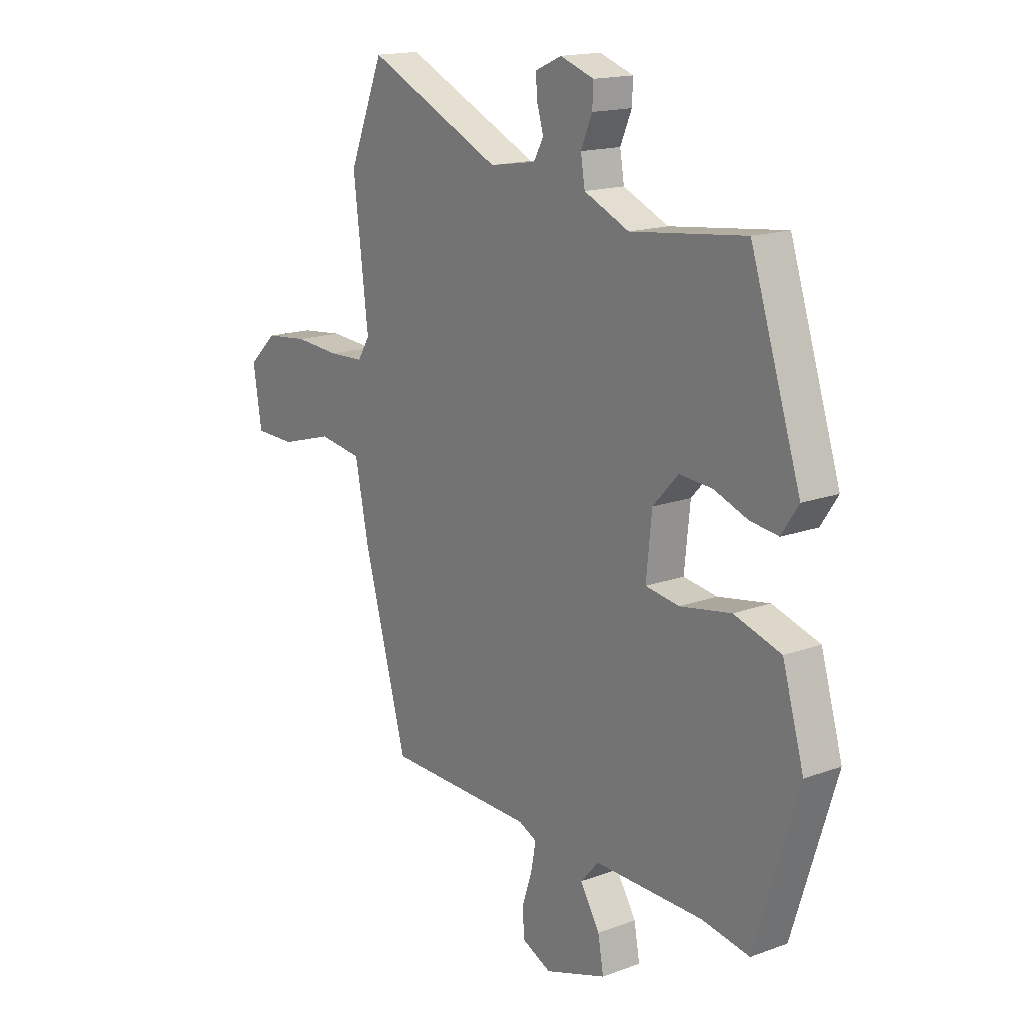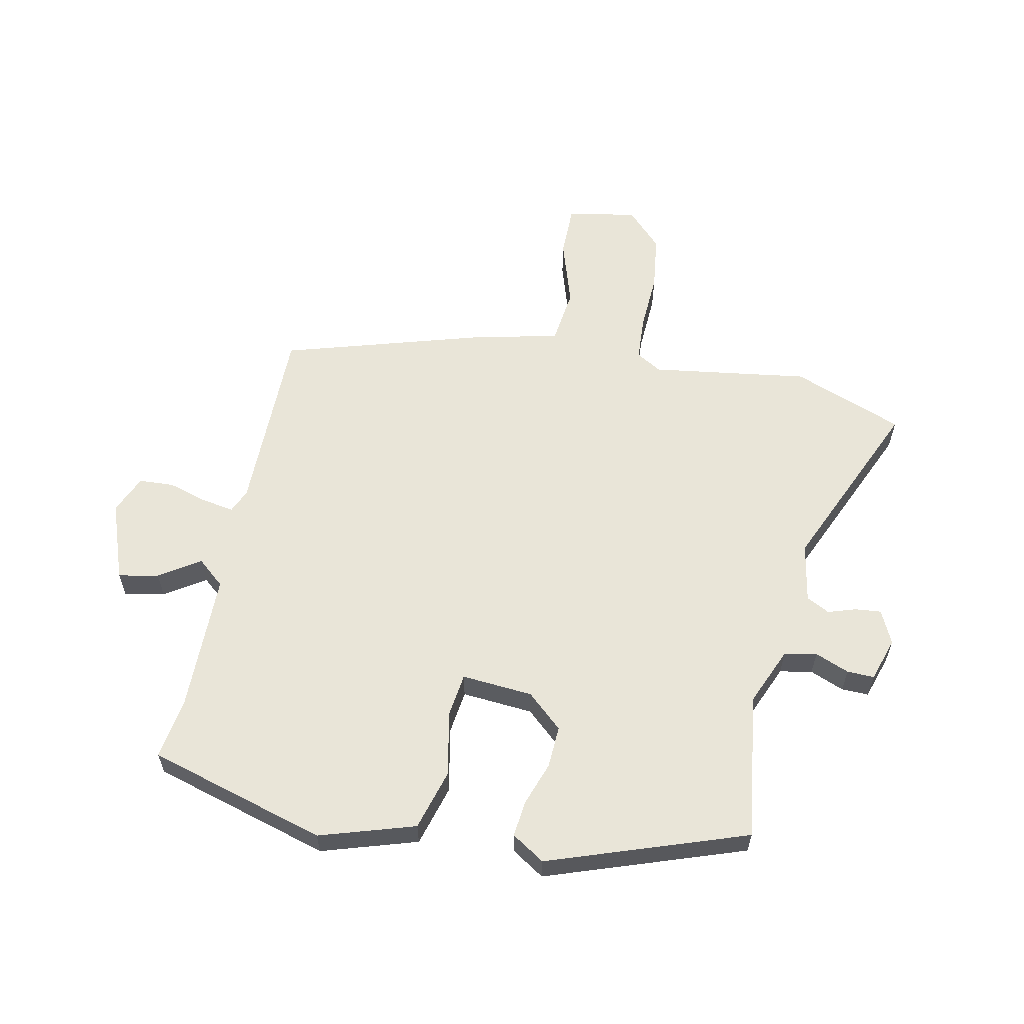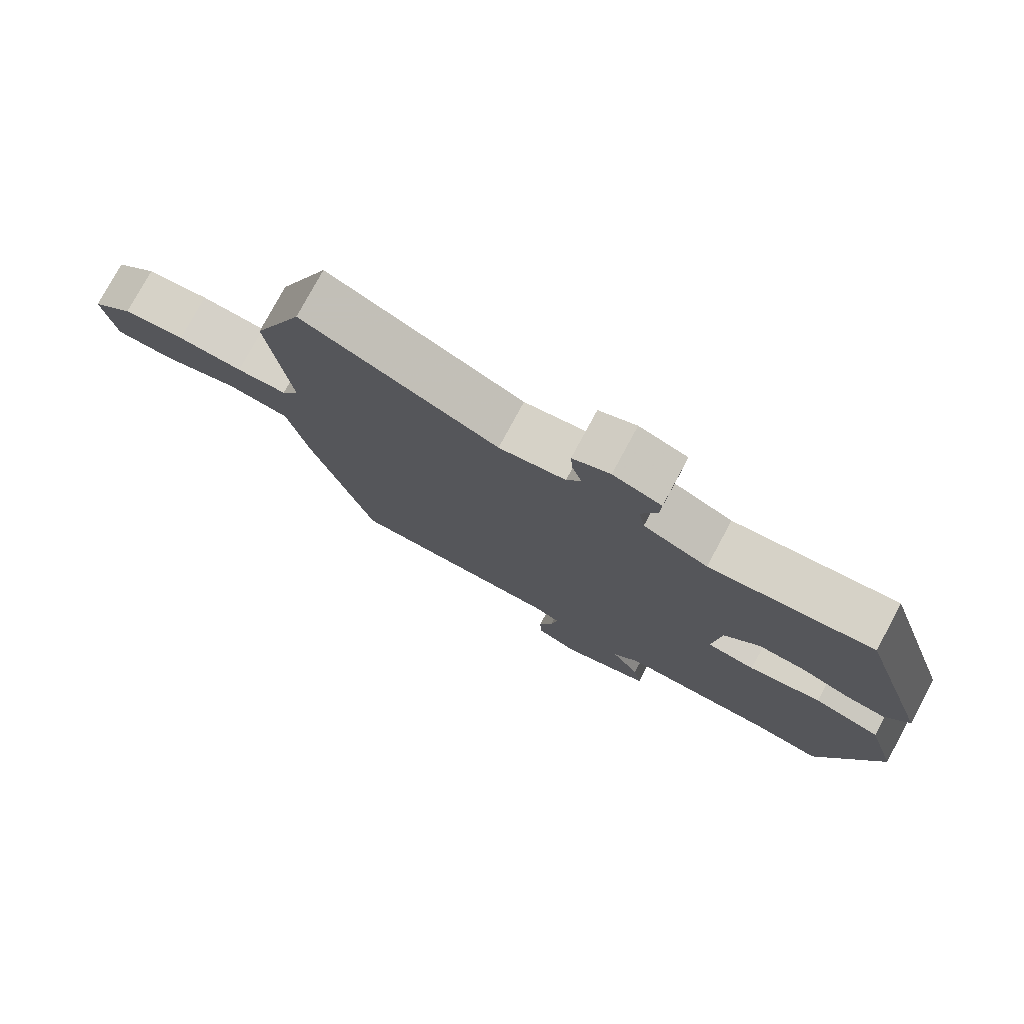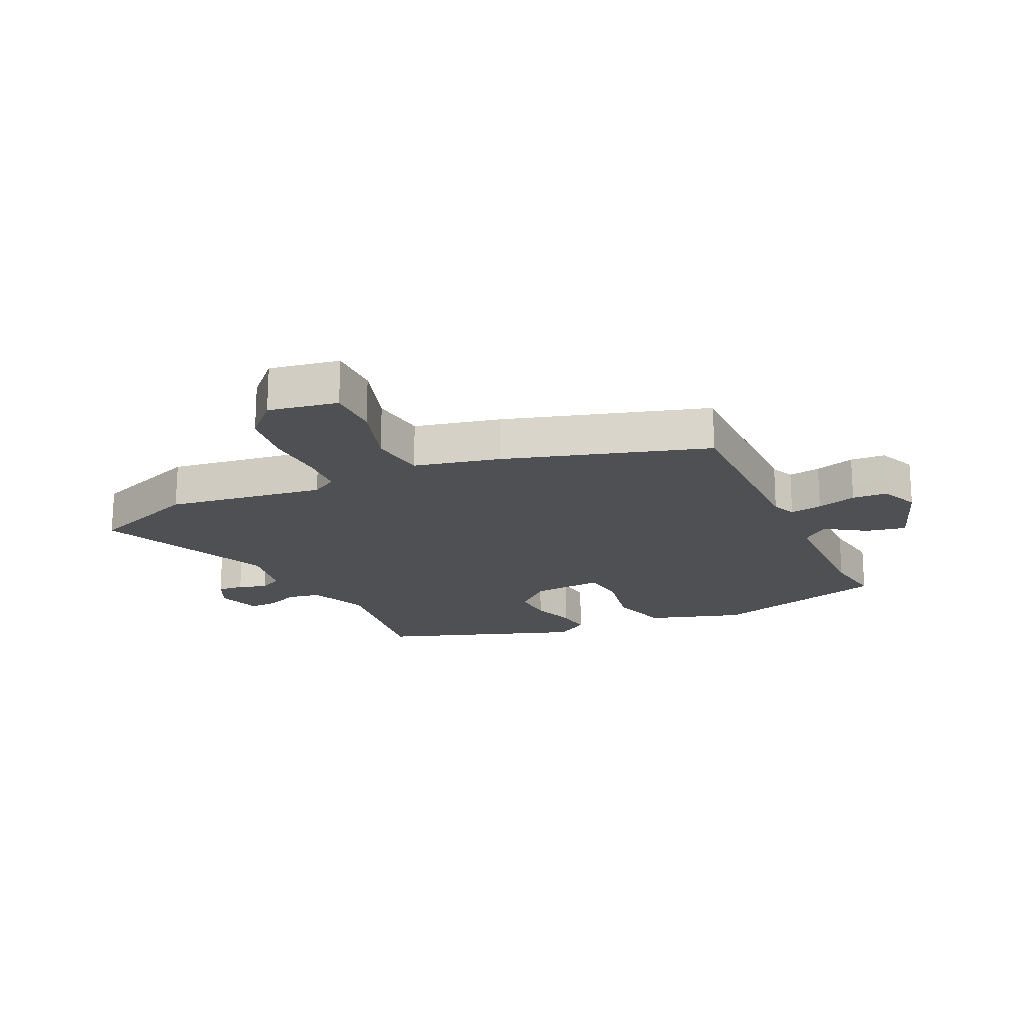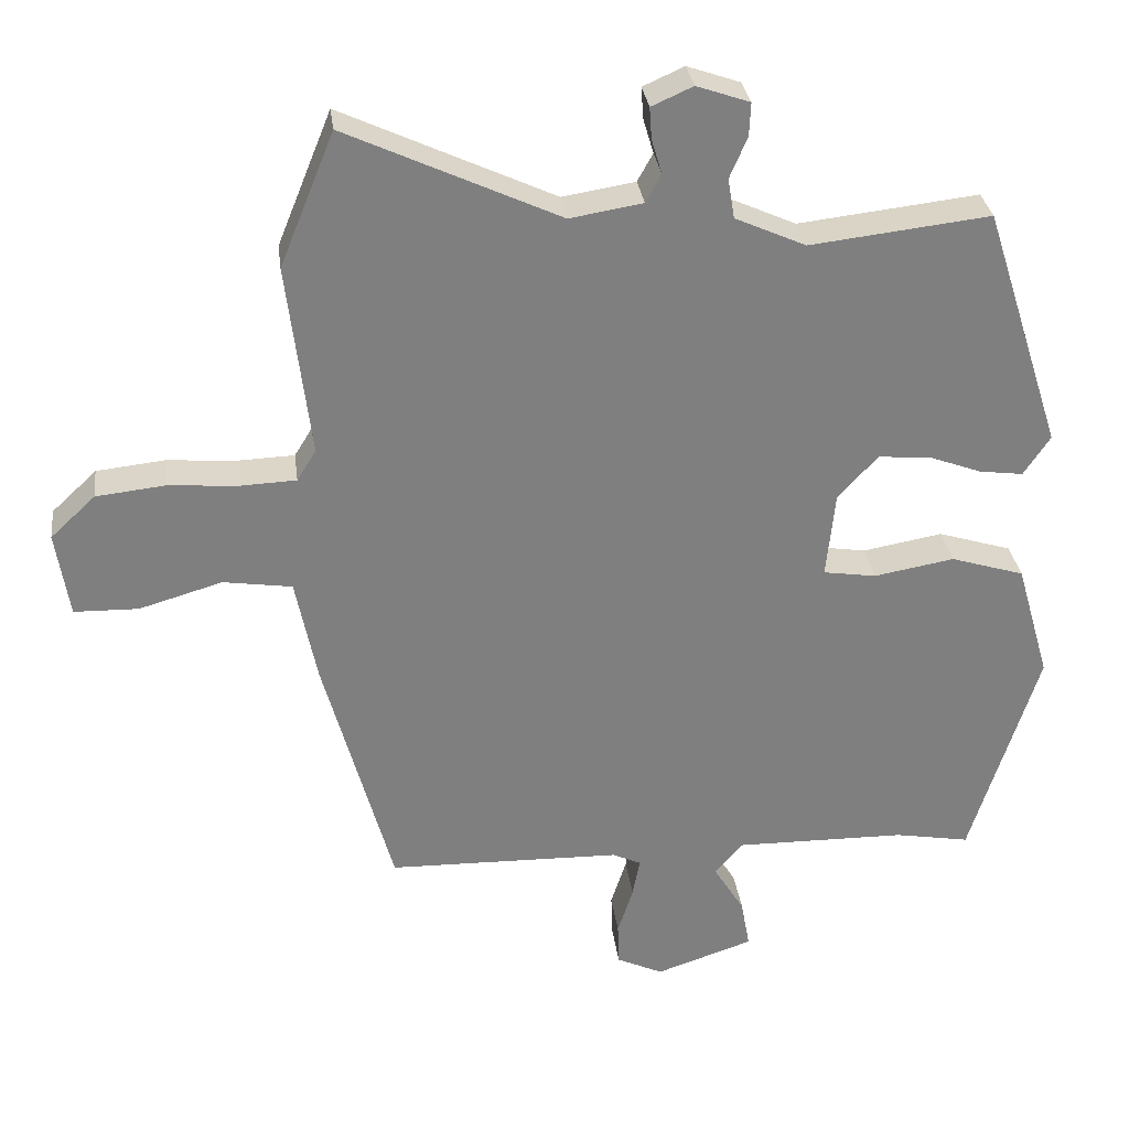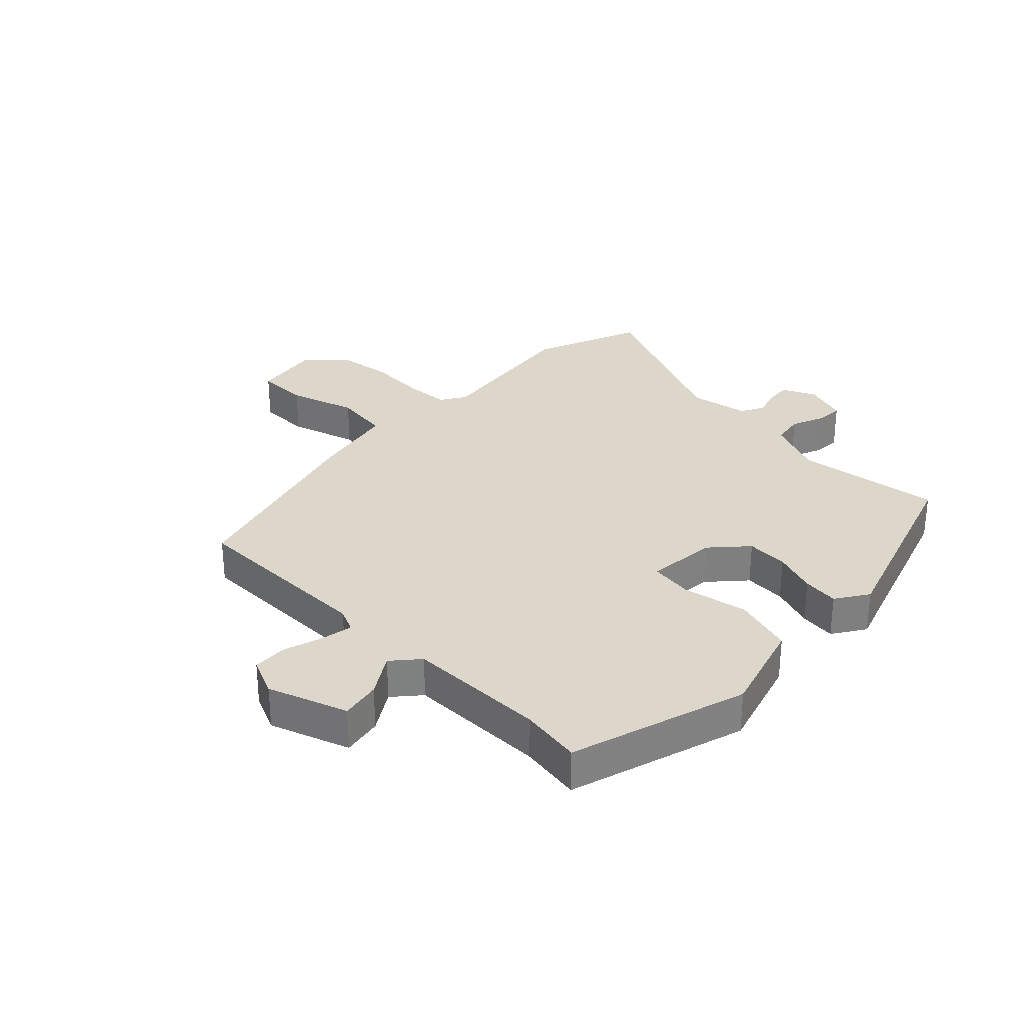
<metadata>
{"format":"obj","ext":"obj","renderer":"f3d","projection":"perspective","resolution":1024,"background":"white","views":[{"elev":16.2,"azim":-127.0,"up":"+Z"},{"elev":59.7,"azim":-79.6,"up":"+Y"},{"elev":77.6,"azim":-151.7,"up":"+Z"},{"elev":-19.1,"azim":113.7,"up":"+Y"},{"elev":30.6,"azim":172.8,"up":"+Z"},{"elev":30.4,"azim":-136.5,"up":"+Y"}]}
</metadata>
<code>
v -0.451 0.07 -0.483
v -0.543 0.07 -0.189
v -0.497 0.07 -0.03
v -0.397 0.07 0.001
v -0.288 0.07 -0.018
v -0.216 0.07 -0.007
v -0.228 0.07 0.111
v -0.282 0.07 0.169
v -0.352 0.07 0.164
v -0.424 0.07 0.137
v -0.484 0.07 0.129
v -0.52 0.07 0.183
v -0.413 0.07 0.513
v -0.169 0.07 0.485
v -0.073 0.07 0.528
v -0.064 0.07 0.582
v -0.088 0.07 0.638
v -0.09 0.07 0.683
v -0.018 0.07 0.708
v 0.038 0.07 0.683
v 0.035 0.07 0.64
v 0.021 0.07 0.593
v 0.042 0.07 0.555
v 0.141 0.07 0.539
v 0.43 0.07 0.673
v 0.504 0.07 0.491
v 0.472 0.07 0.229
v 0.498 0.07 0.187
v 0.573 0.07 0.184
v 0.67 0.07 0.191
v 0.762 0.07 0.181
v 0.823 0.07 0.124
v 0.805 0.07 0.008
v 0.718 0.07 0.006
v 0.605 0.07 0.039
v 0.512 0.07 0.025
v 0.483 0.07 -0.118
v 0.39 0.07 -0.455
v 0.073 0.07 -0.462
v 0.034 0.07 -0.48
v 0.044 0.07 -0.533
v 0.065 0.07 -0.598
v 0.063 0.07 -0.656
v 0 0.07 -0.685
v -0.132 0.07 -0.641
v -0.12 0.07 -0.574
v -0.078 0.07 -0.506
v -0.117 0.07 -0.462
v -0.349 0.07 -0.465
v -0.451 0 -0.483
v -0.543 0 -0.189
v -0.497 0 -0.03
v -0.397 0 0.001
v -0.288 0 -0.018
v -0.216 0 -0.007
v -0.228 0 0.111
v -0.282 0 0.169
v -0.352 0 0.164
v -0.424 0 0.137
v -0.484 0 0.129
v -0.52 0 0.183
v -0.413 0 0.513
v -0.169 0 0.485
v -0.073 0 0.528
v -0.064 0 0.582
v -0.088 0 0.638
v -0.09 0 0.683
v -0.018 0 0.708
v 0.038 0 0.683
v 0.035 0 0.64
v 0.021 0 0.593
v 0.042 0 0.555
v 0.141 0 0.539
v 0.43 0 0.673
v 0.504 0 0.491
v 0.472 0 0.229
v 0.498 0 0.187
v 0.573 0 0.184
v 0.67 0 0.191
v 0.762 0 0.181
v 0.823 0 0.124
v 0.805 0 0.008
v 0.718 0 0.006
v 0.605 0 0.039
v 0.512 0 0.025
v 0.483 0 -0.118
v 0.39 0 -0.455
v 0.073 0 -0.462
v 0.034 0 -0.48
v 0.044 0 -0.533
v 0.065 0 -0.598
v 0.063 0 -0.656
v 0 0 -0.685
v -0.132 0 -0.641
v -0.12 0 -0.574
v -0.078 0 -0.506
v -0.117 0 -0.462
v -0.349 0 -0.465
f 45 46 47
f 44 45 47
f 43 44 47
f 42 43 47
f 41 42 47
f 40 41 47 48
f 39 40 48
f 38 39 48
f 37 38 48
f 36 37 48
f 33 34 35
f 32 33 35
f 31 32 35
f 30 31 35
f 29 30 35
f 28 29 35 36
f 36 48 49
f 28 36 49
f 27 28 49
f 27 49 1
f 26 27 1
f 25 26 1
f 24 25 1
f 20 21 22
f 19 20 22
f 18 19 22
f 17 18 22
f 16 17 22
f 15 16 22 23
f 12 13 14
f 11 12 14
f 10 11 14
f 9 10 14
f 15 23 24
f 14 15 24
f 9 14 24
f 8 9 24
f 3 4 5
f 2 3 5
f 1 2 5
f 1 5 6
f 24 1 6
f 7 8 24
f 6 7 24
f 96 95 94
f 96 94 93
f 96 93 92
f 96 92 91
f 96 91 90
f 97 96 90 89
f 97 89 88
f 97 88 87
f 97 87 86
f 97 86 85
f 84 83 82
f 84 82 81
f 84 81 80
f 84 80 79
f 84 79 78
f 85 84 78 77
f 98 97 85
f 98 85 77
f 98 77 76
f 50 98 76
f 50 76 75
f 50 75 74
f 50 74 73
f 71 70 69
f 71 69 68
f 71 68 67
f 71 67 66
f 71 66 65
f 72 71 65 64
f 63 62 61
f 63 61 60
f 63 60 59
f 63 59 58
f 73 72 64
f 73 64 63
f 73 63 58
f 73 58 57
f 54 53 52
f 54 52 51
f 54 51 50
f 55 54 50
f 55 50 73
f 73 57 56
f 73 56 55
f 1 50 51 2
f 2 51 52 3
f 3 52 53 4
f 4 53 54 5
f 5 54 55 6
f 6 55 56 7
f 7 56 57 8
f 8 57 58 9
f 9 58 59 10
f 10 59 60 11
f 11 60 61 12
f 12 61 62 13
f 13 62 63 14
f 14 63 64 15
f 15 64 65 16
f 16 65 66 17
f 17 66 67 18
f 18 67 68 19
f 19 68 69 20
f 20 69 70 21
f 21 70 71 22
f 22 71 72 23
f 23 72 73 24
f 24 73 74 25
f 25 74 75 26
f 26 75 76 27
f 27 76 77 28
f 28 77 78 29
f 29 78 79 30
f 30 79 80 31
f 31 80 81 32
f 32 81 82 33
f 33 82 83 34
f 34 83 84 35
f 35 84 85 36
f 36 85 86 37
f 37 86 87 38
f 38 87 88 39
f 39 88 89 40
f 40 89 90 41
f 41 90 91 42
f 42 91 92 43
f 43 92 93 44
f 44 93 94 45
f 45 94 95 46
f 46 95 96 47
f 47 96 97 48
f 48 97 98 49
f 49 98 50 1

</code>
